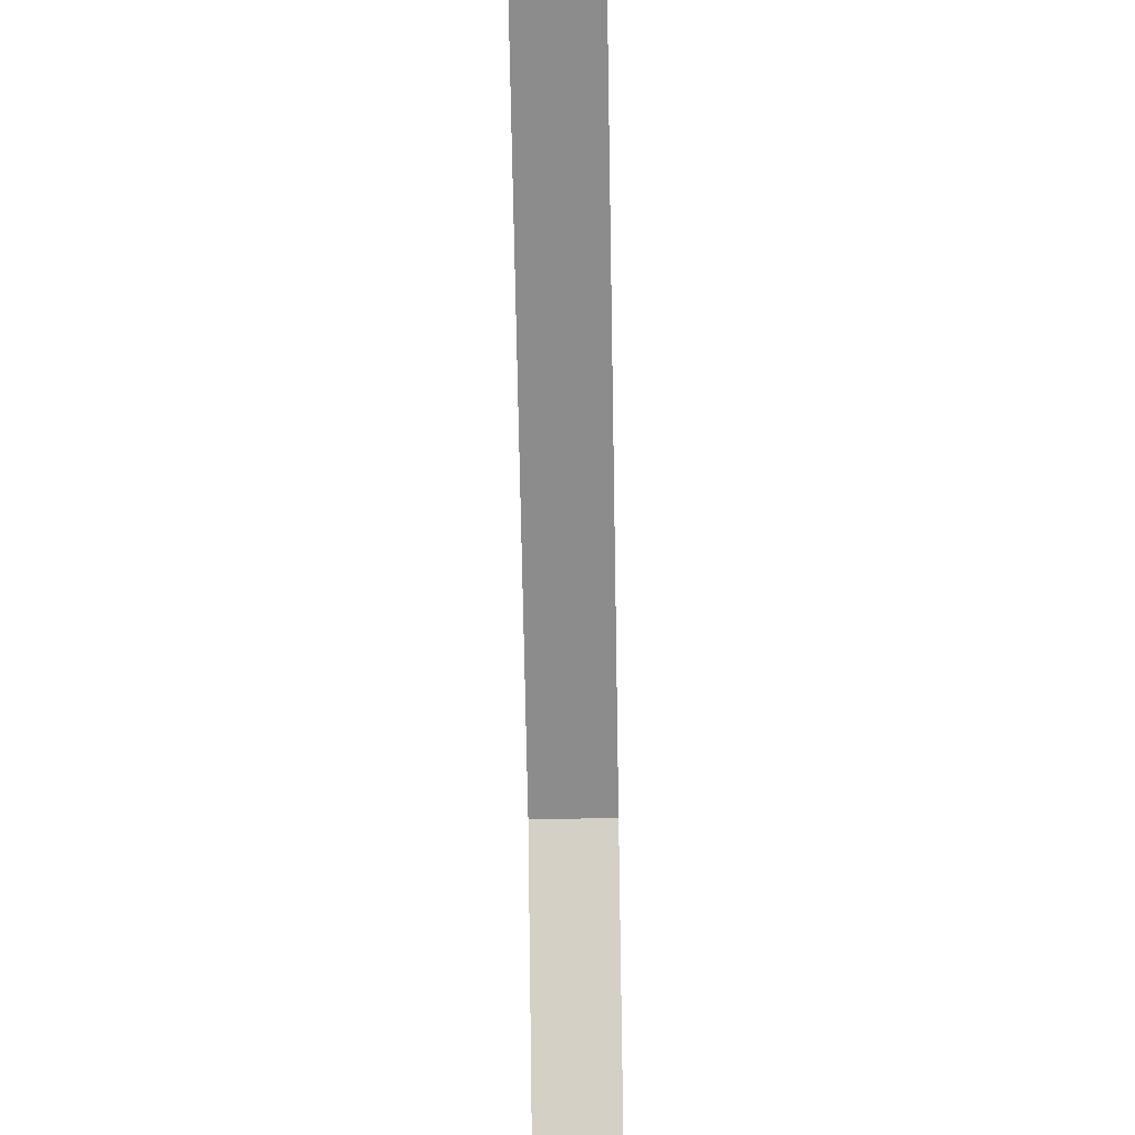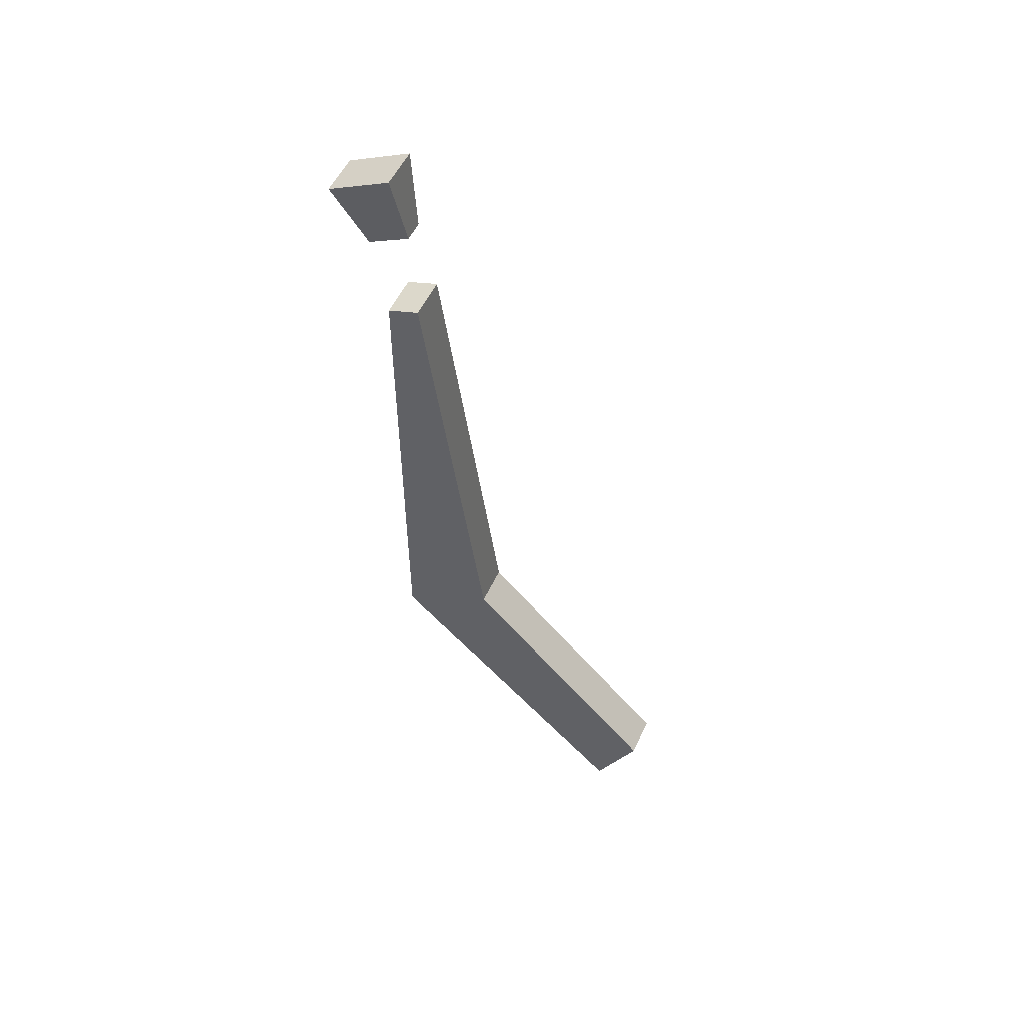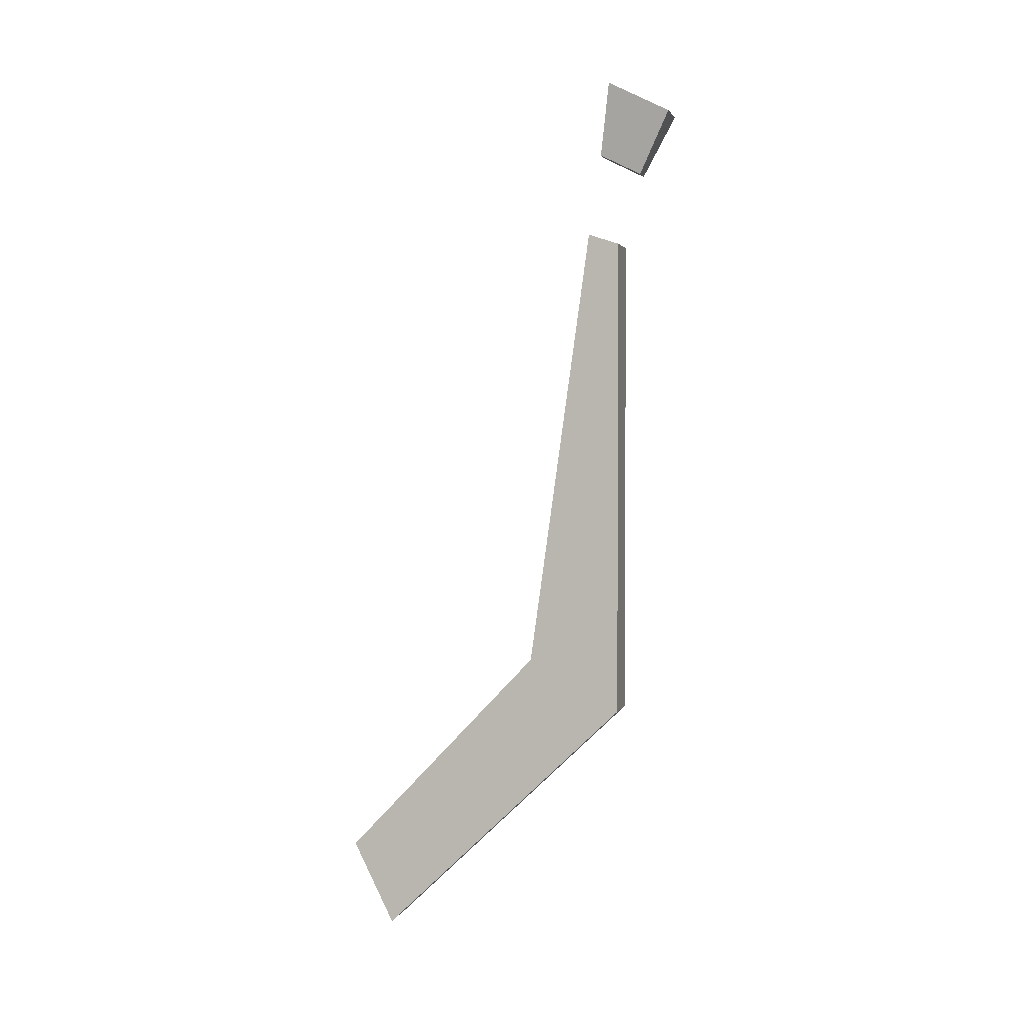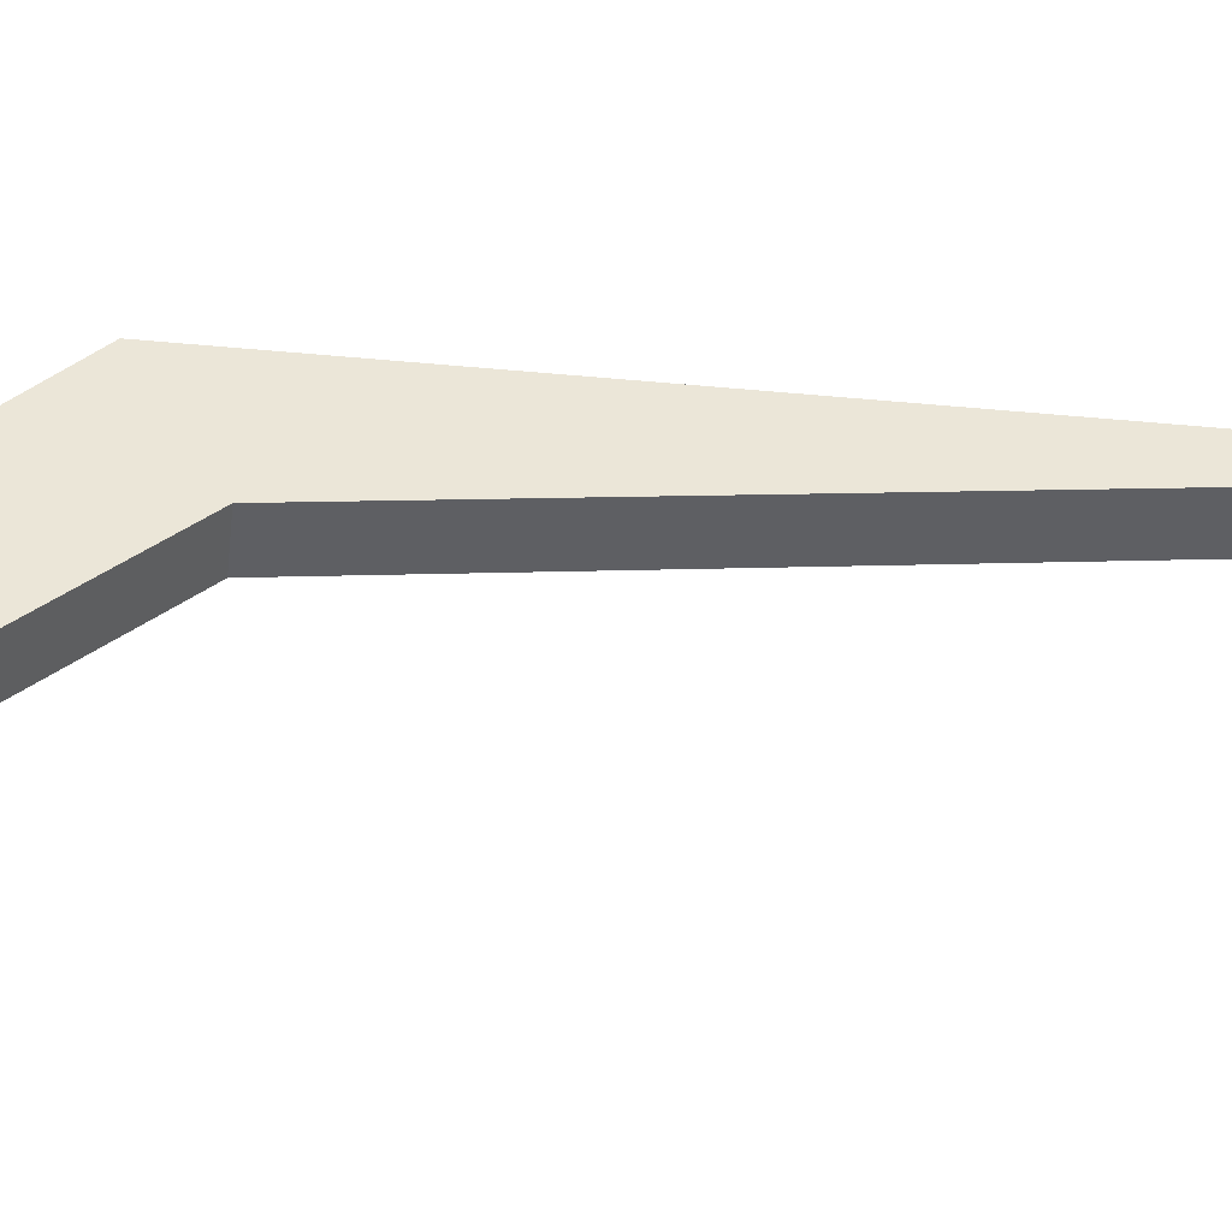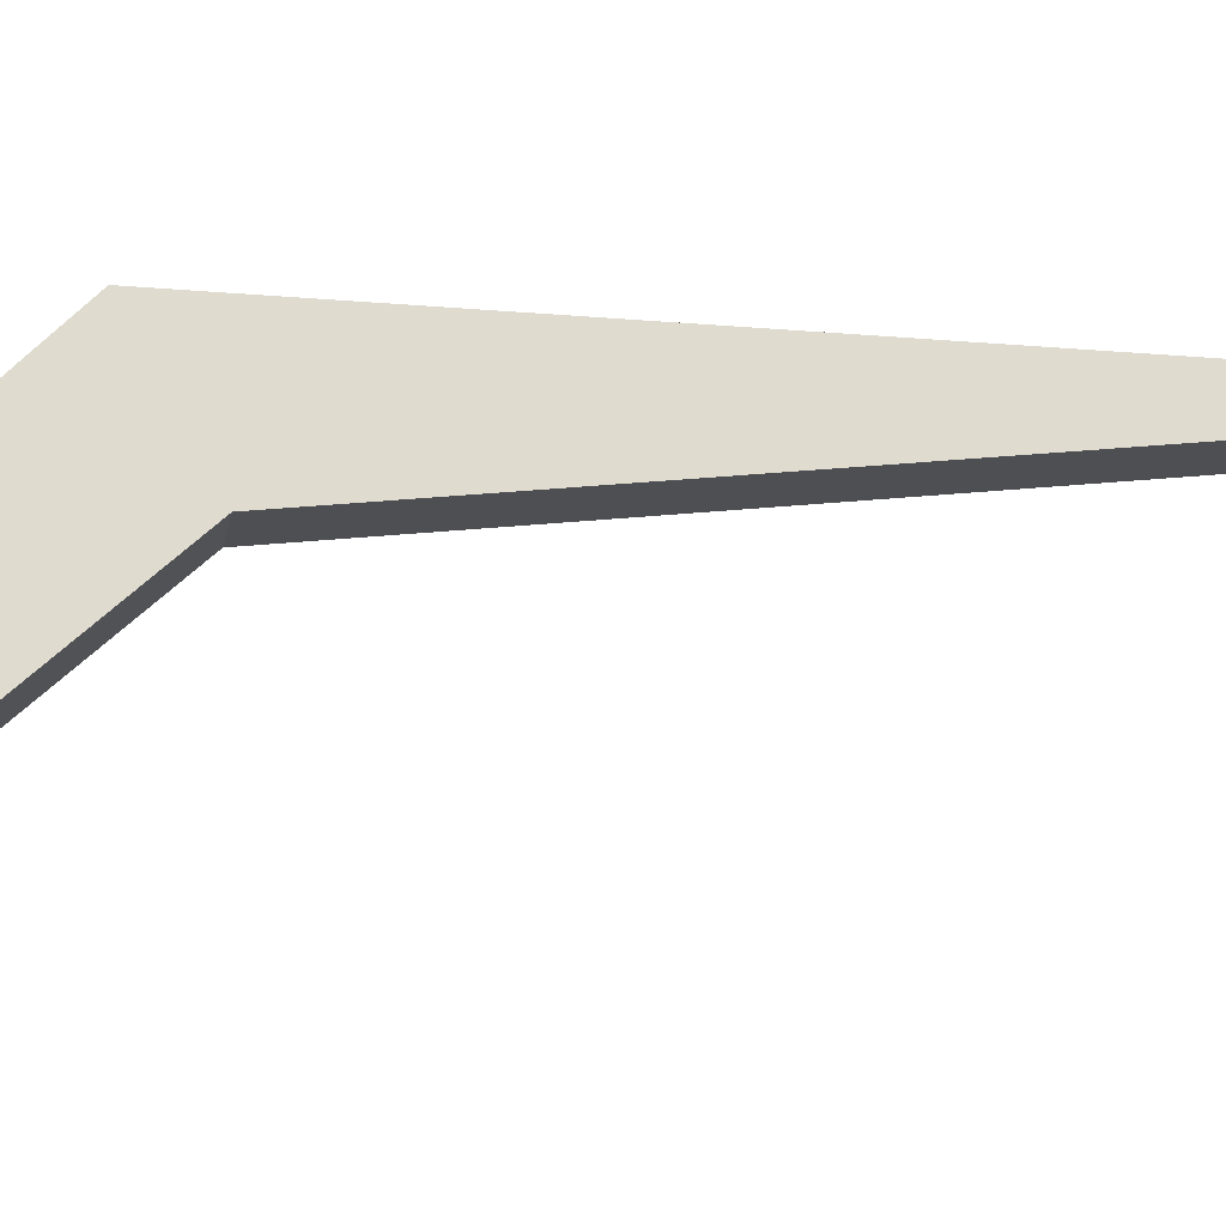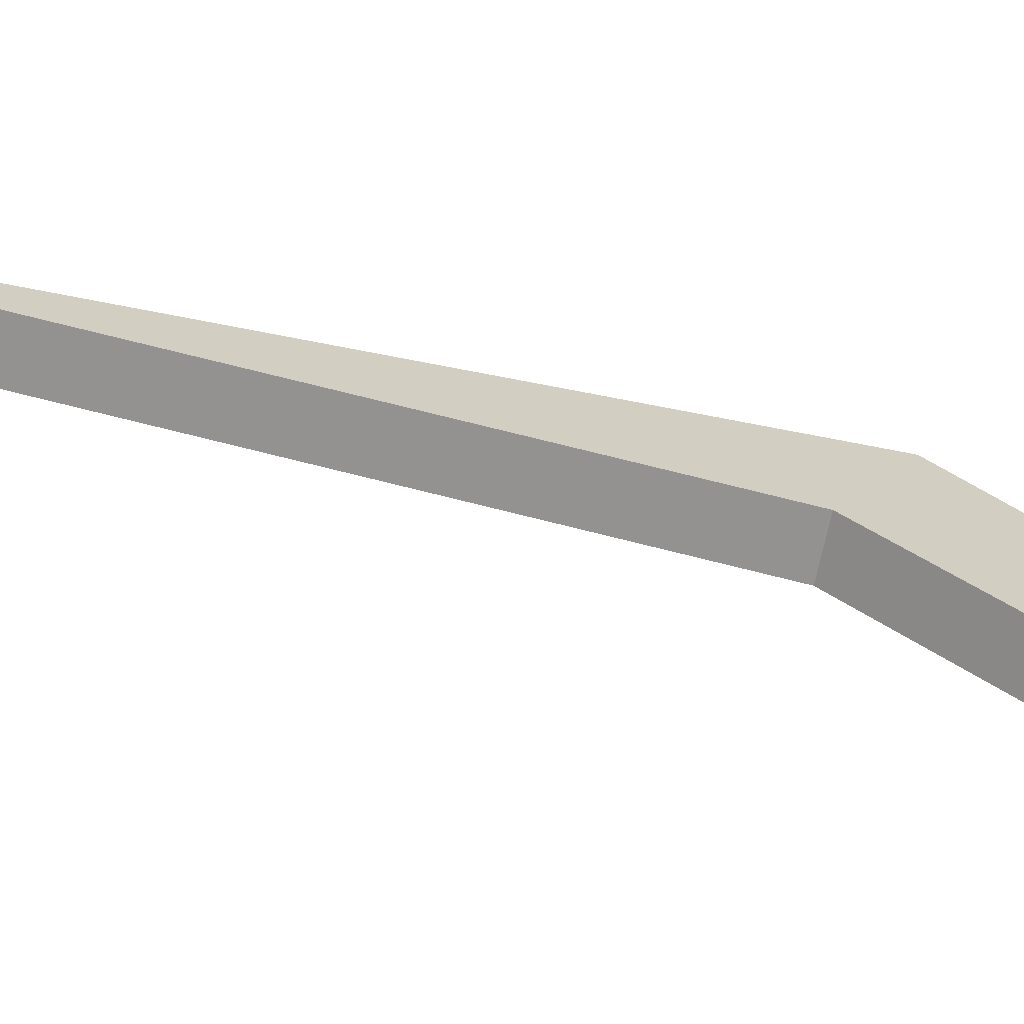
<metadata>
{"format":"obj","ext":"obj","renderer":"f3d","projection":"perspective","resolution":1024,"background":"white","views":[{"elev":-56.4,"azim":1.0,"up":"+Y"},{"elev":53.3,"azim":-65.6,"up":"+Z"},{"elev":2.2,"azim":104.6,"up":"+Z"},{"elev":-45.6,"azim":-96.2,"up":"+Y"},{"elev":-19.3,"azim":-99.6,"up":"+Y"},{"elev":-66.2,"azim":78.6,"up":"+Y"}]}
</metadata>
<code>
v -0.2344 -0.7734 0.04688
v -0.2422 -0.7656 0.1016
v -0.2422 -0.7188 0.07812
v -0.2344 -0.7422 0.03125
v -0.2188 -0.7422 0.03125
v -0.2109 -0.7188 0.07812
v -0.2109 -0.7656 0.1016
v -0.2188 -0.7734 0.04688
v -0.2422 -0.7578 -0.02344
v -0.2422 -0.7578 -0.3906
v -0.2422 -0.8281 -0.3516
v -0.2422 -0.7812 -0.01562
v -0.2109 -0.7812 -0.01562
v -0.2109 -0.8281 -0.3516
v -0.2109 -0.7578 -0.3906
v -0.2109 -0.7578 -0.02344
v -0.2422 -0.9766 -0.5078
v -0.2422 -0.9453 -0.5703
v -0.2109 -0.9453 -0.5703
v -0.2109 -0.9766 -0.5078
f 1 2 3
f 1 3 4
f 4 3 5
f 5 3 6
f 5 6 7
f 5 7 8
f 8 7 2
f 8 2 1
f 4 1 8
f 4 8 5
f 3 2 7
f 3 7 6
f 9 10 11
f 9 11 12
f 12 11 13
f 13 11 14
f 13 14 15
f 13 15 16
f 16 15 10
f 16 10 9
f 12 9 16
f 12 16 13
f 17 18 19
f 17 19 20
f 17 20 14
f 17 14 11
f 17 11 18
f 18 11 10
f 18 10 19
f 19 10 15
f 19 15 20
f 20 15 14

</code>
